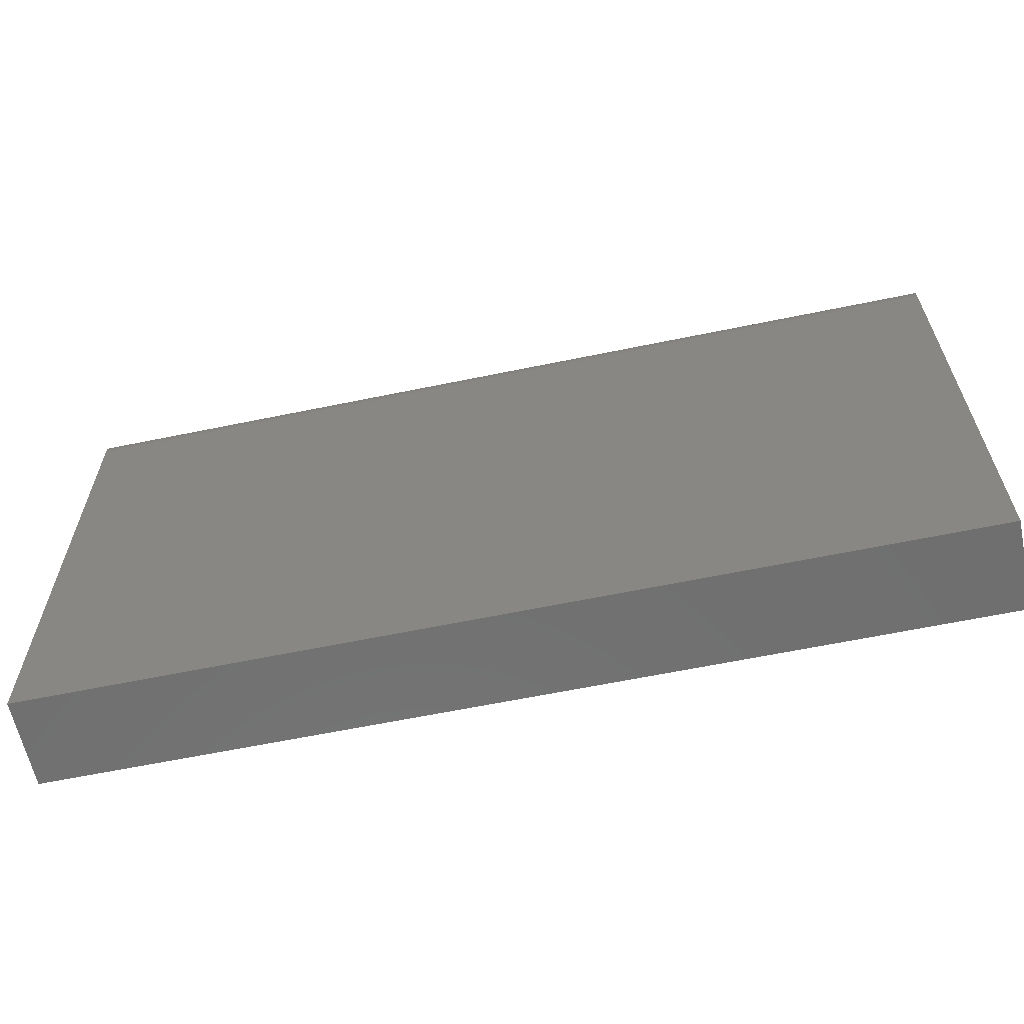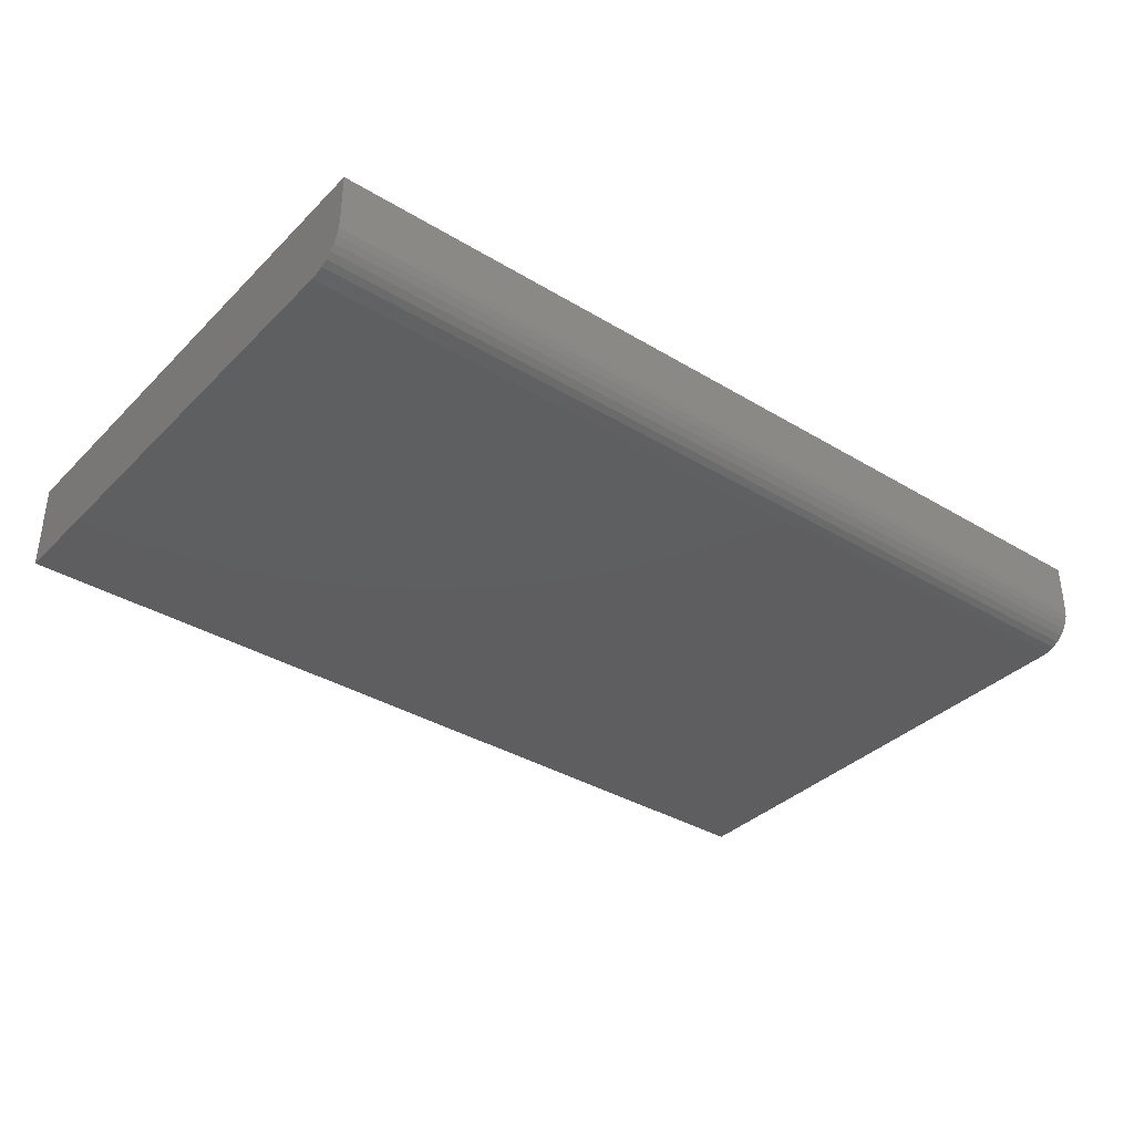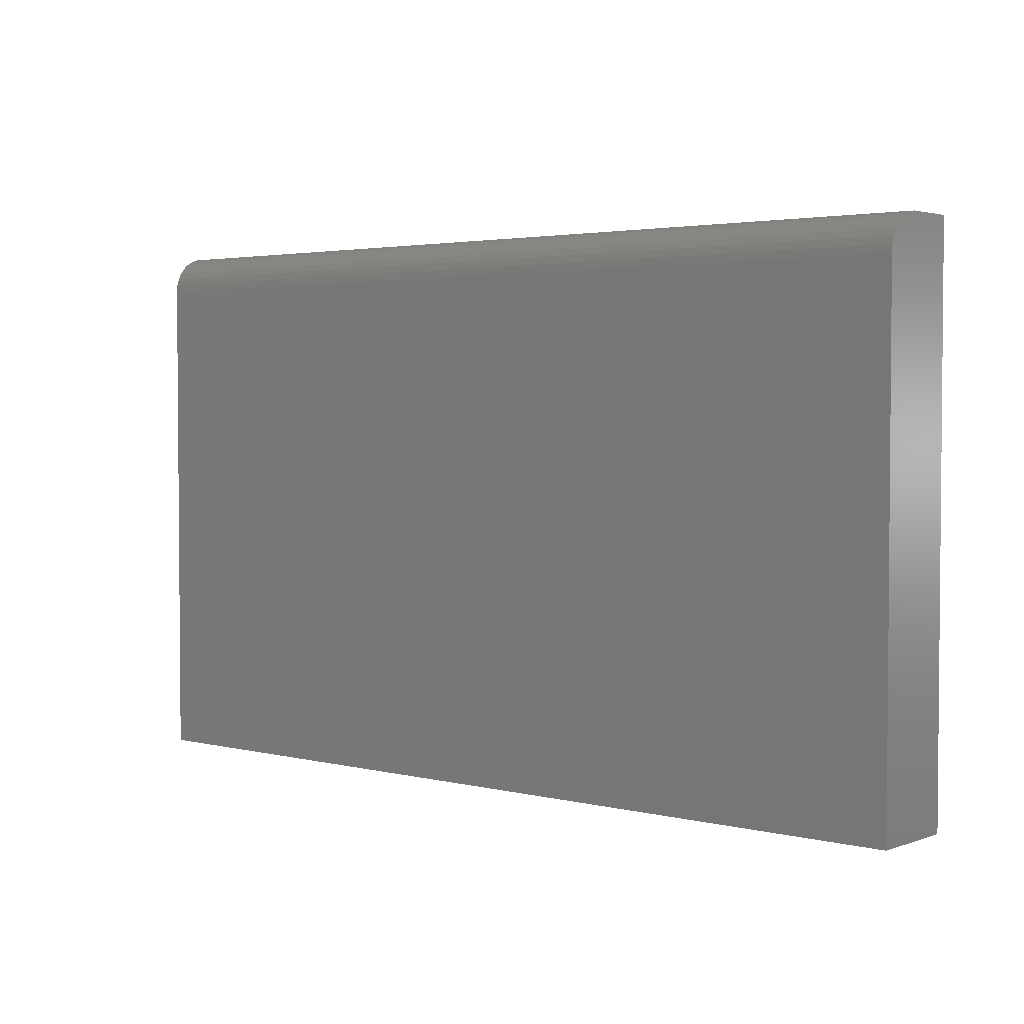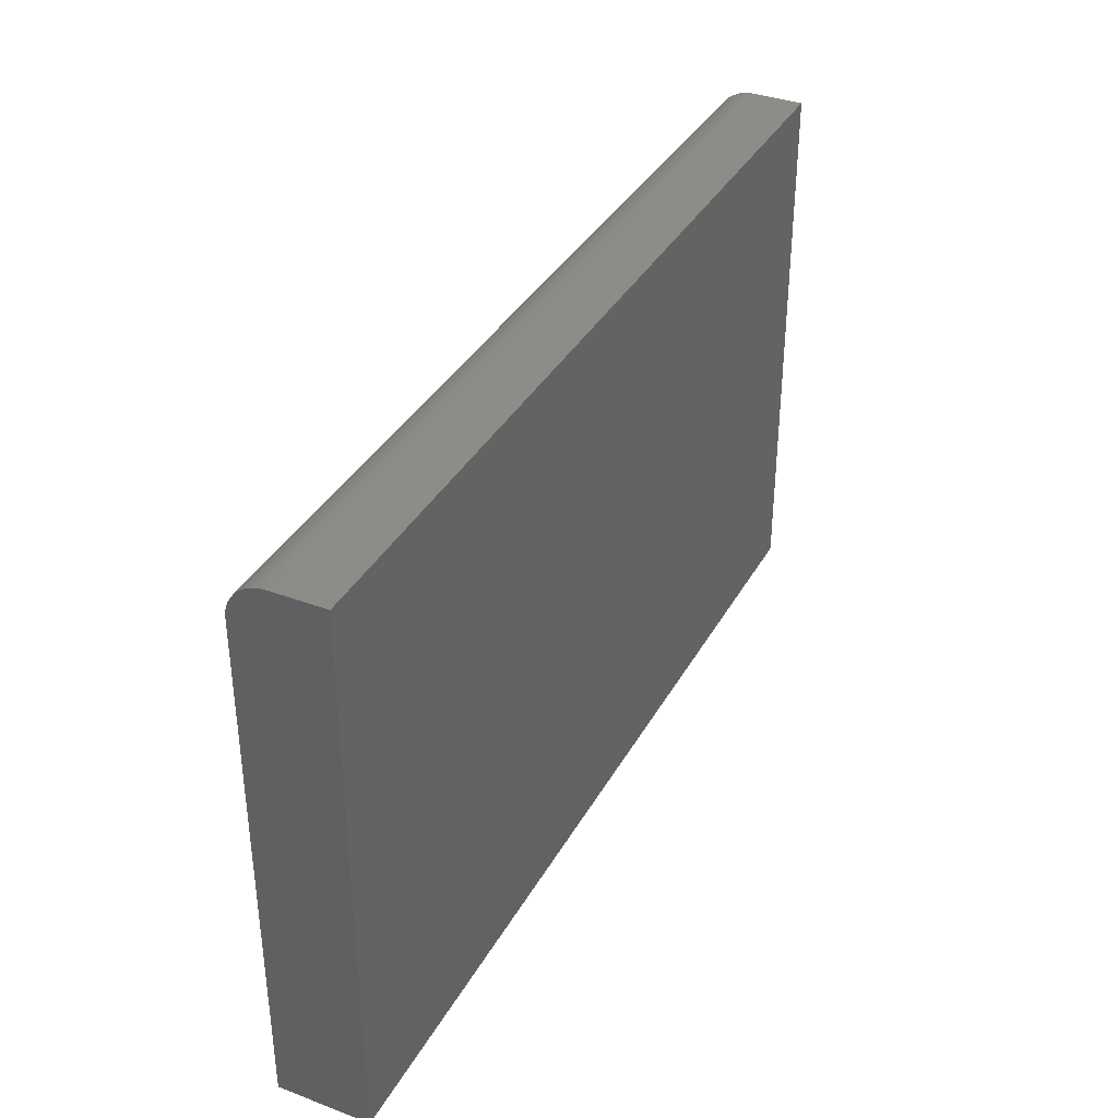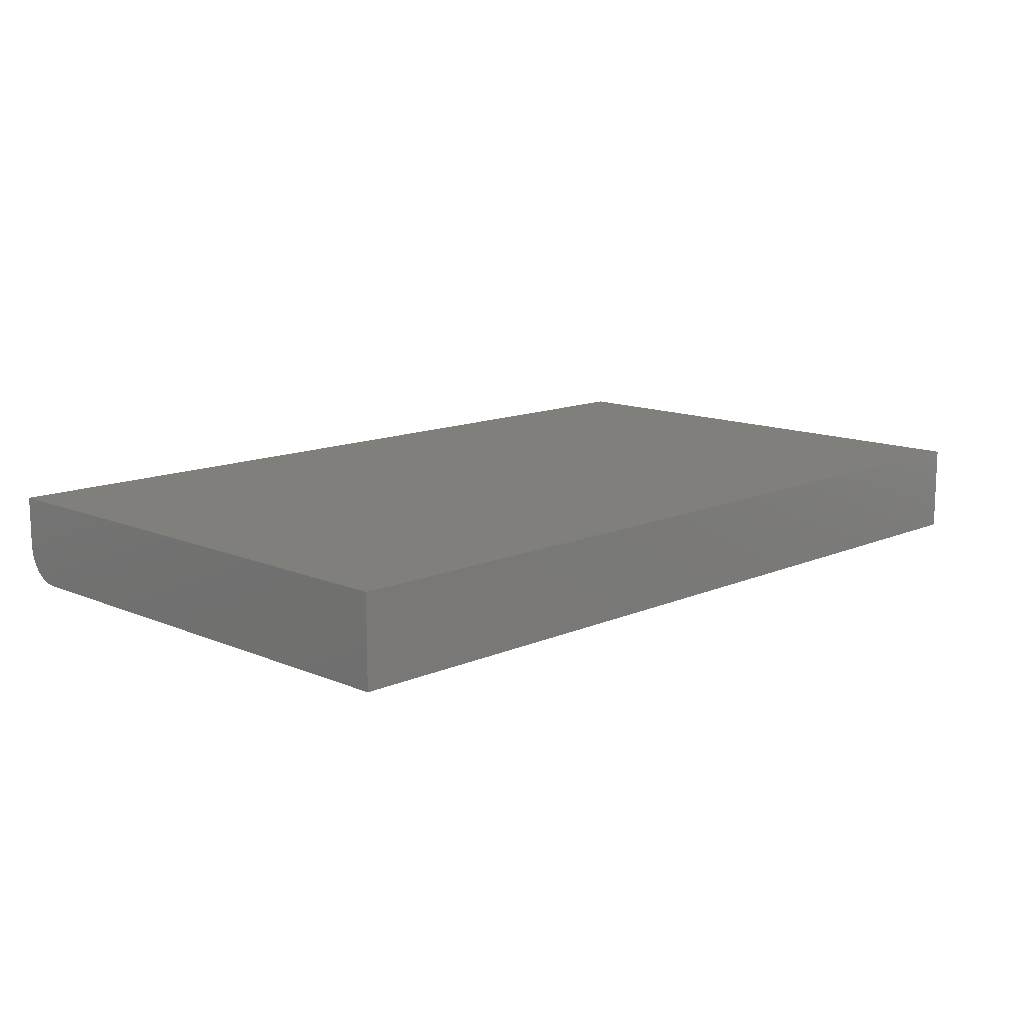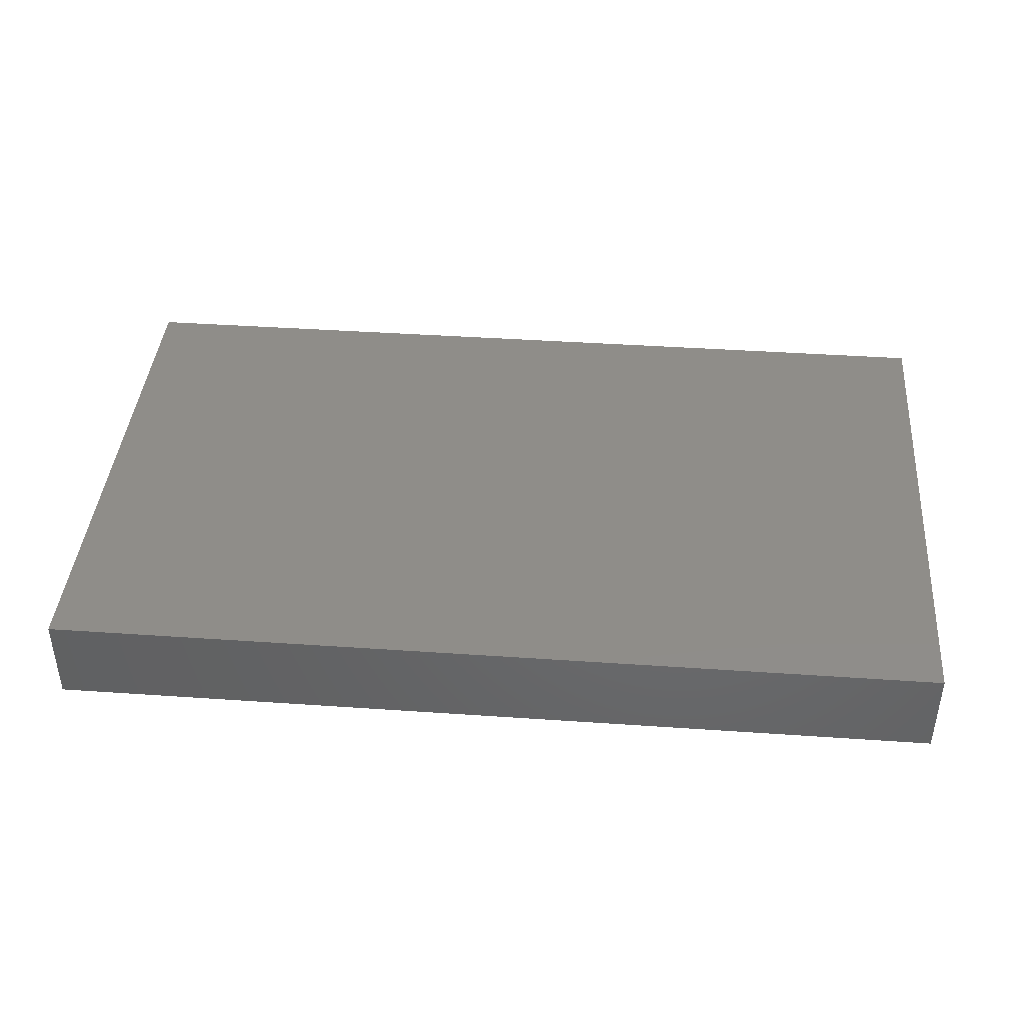
<metadata>
{"format":"stl","ext":"stl","renderer":"f3d","projection":"perspective","resolution":1024,"background":"white","views":[{"elev":-61.8,"azim":-168.1,"up":"+Y"},{"elev":-36.1,"azim":141.7,"up":"+Z"},{"elev":2.9,"azim":-140.0,"up":"+Y"},{"elev":36.5,"azim":-64.0,"up":"+Y"},{"elev":12.6,"azim":-45.4,"up":"+Z"},{"elev":41.2,"azim":4.8,"up":"+Z"}]}
</metadata>
<code>
# stl→obj: 24 verts, 44 faces
v -0.75 -0.4531 0
v -0.75 0.3844 0
v 0.75 -0.4531 0
v 0.75 0.3844 0
v -0.75 0.4469 0.0625
v -0.75 0.4457 0.05031
v -0.75 0.4469 0.1484
v -0.75 -0.4531 0.1484
v -0.75 0.4421 0.03858
v -0.75 0.4363 0.02778
v -0.75 0.4286 0.01831
v -0.75 0.4191 0.01053
v -0.75 0.4083 0.004758
v -0.75 0.3966 0.001201
v 0.75 0.4469 0.1484
v 0.75 0.4469 0.0625
v 0.75 -0.4531 0.1484
v 0.75 0.3966 0.001201
v 0.75 0.4083 0.004758
v 0.75 0.4191 0.01053
v 0.75 0.4286 0.01831
v 0.75 0.4363 0.02778
v 0.75 0.4421 0.03858
v 0.75 0.4457 0.05031
f 1 2 3
f 3 2 4
f 5 6 7
f 2 1 8
f 2 8 7
f 2 7 6
f 2 6 9
f 2 9 10
f 2 10 11
f 2 11 12
f 2 12 13
f 2 13 14
f 15 16 7
f 7 16 5
f 15 17 3
f 15 3 4
f 15 4 18
f 15 18 19
f 15 19 20
f 15 20 21
f 15 21 22
f 15 22 23
f 15 23 24
f 15 24 16
f 4 2 18
f 18 2 14
f 18 14 19
f 19 14 13
f 19 13 20
f 20 13 12
f 20 12 21
f 21 12 11
f 21 11 22
f 22 11 10
f 22 10 23
f 23 10 9
f 23 9 24
f 24 9 6
f 24 6 16
f 16 6 5
f 8 17 7
f 7 17 15
f 8 1 17
f 17 1 3

</code>
